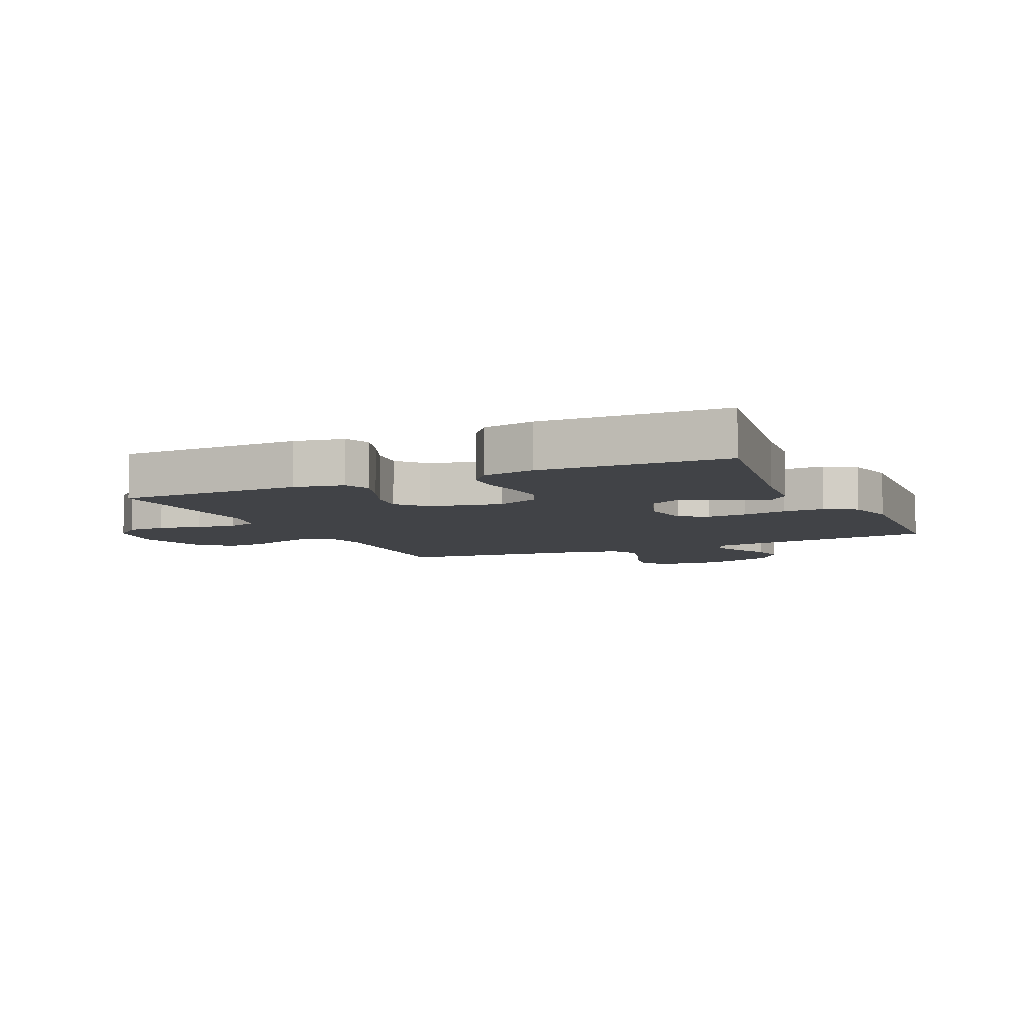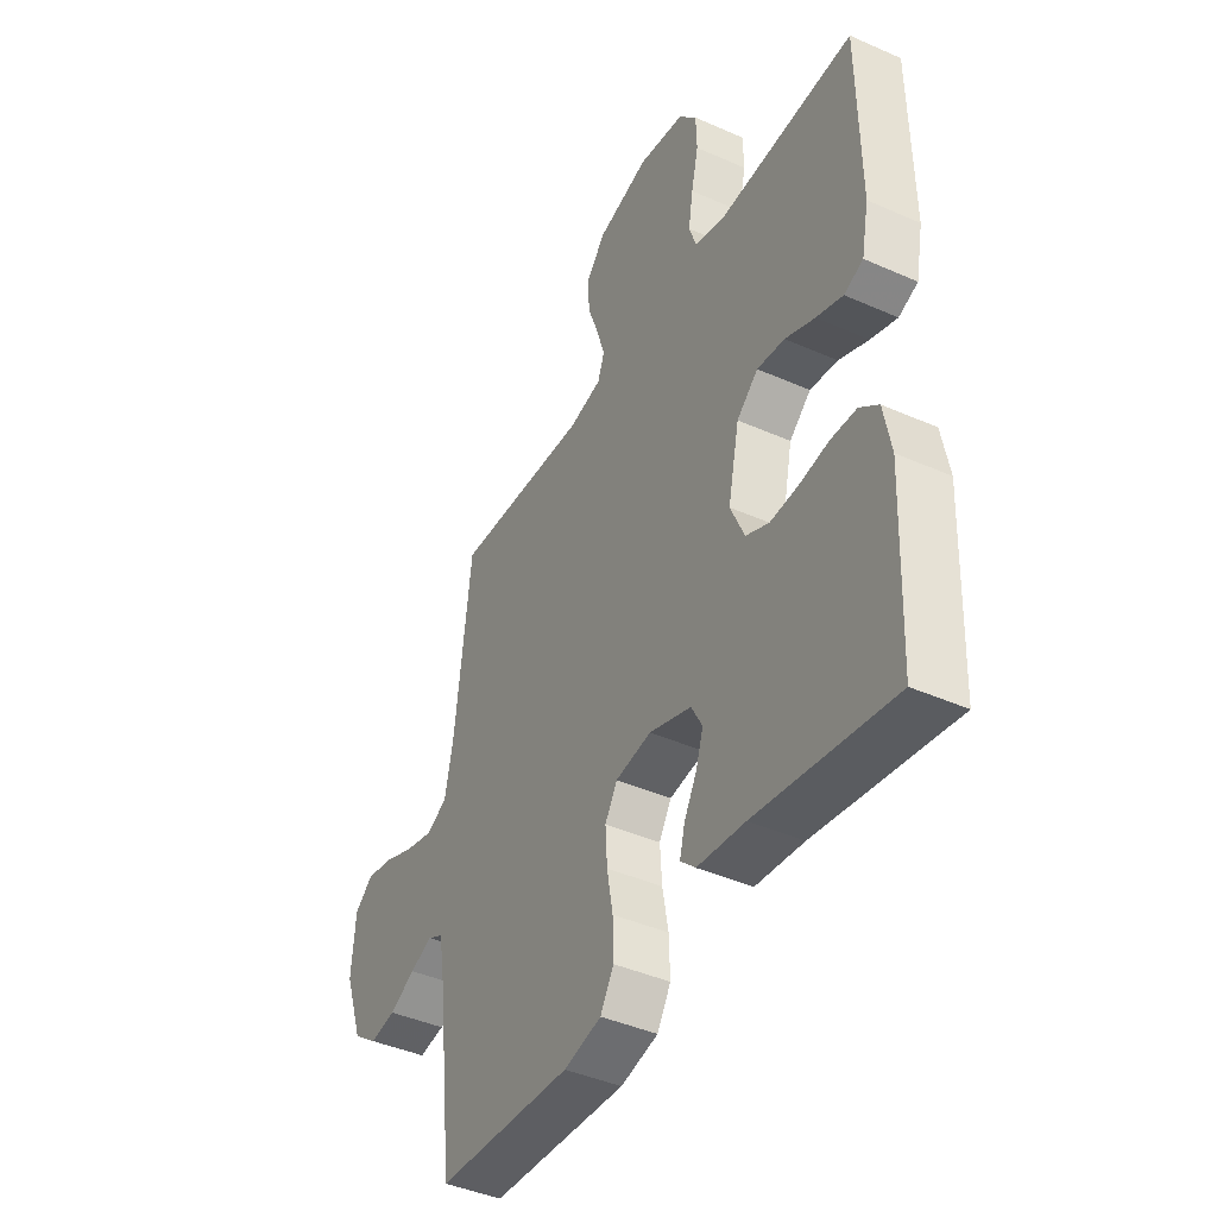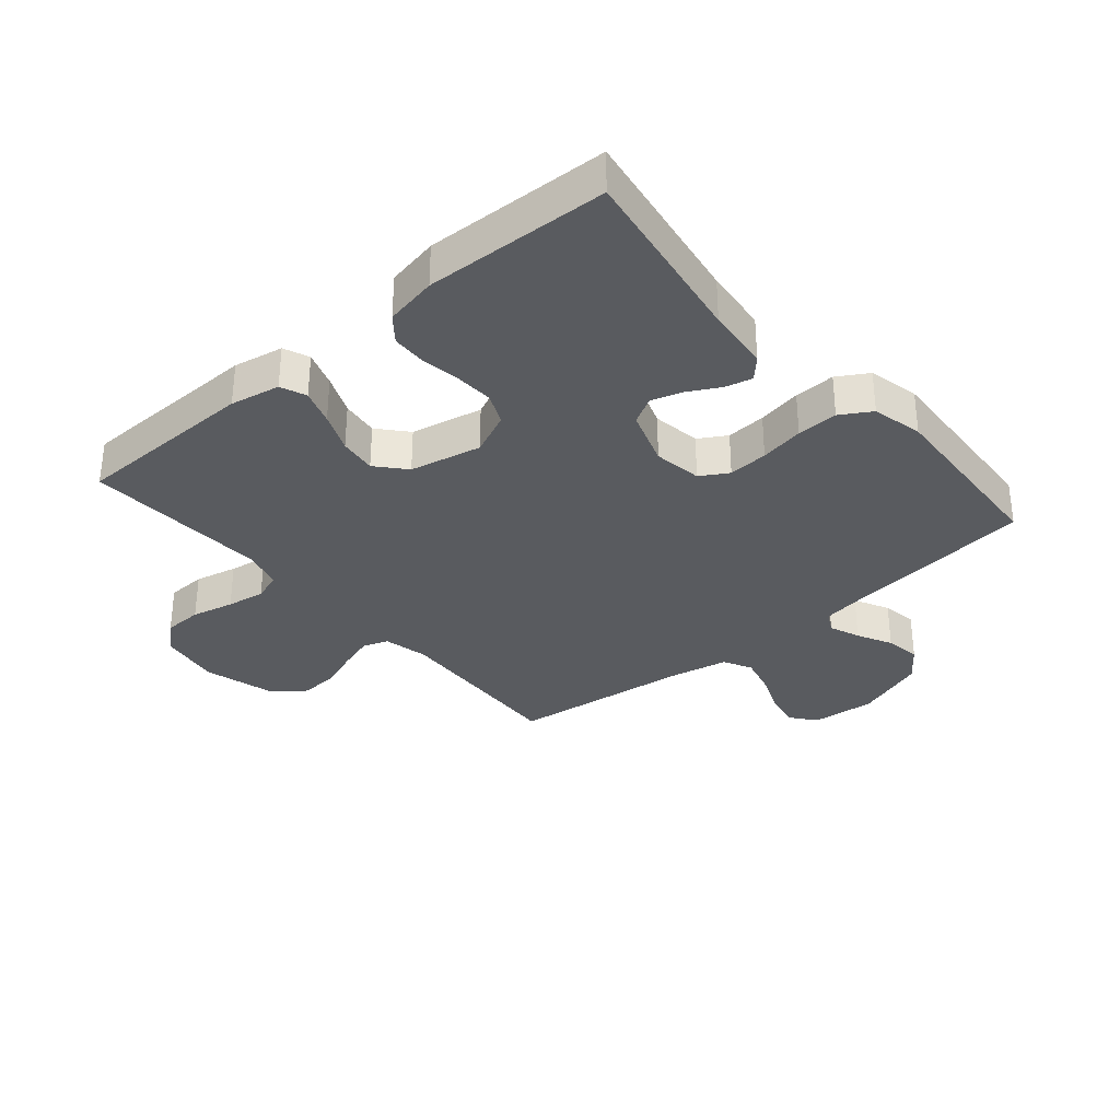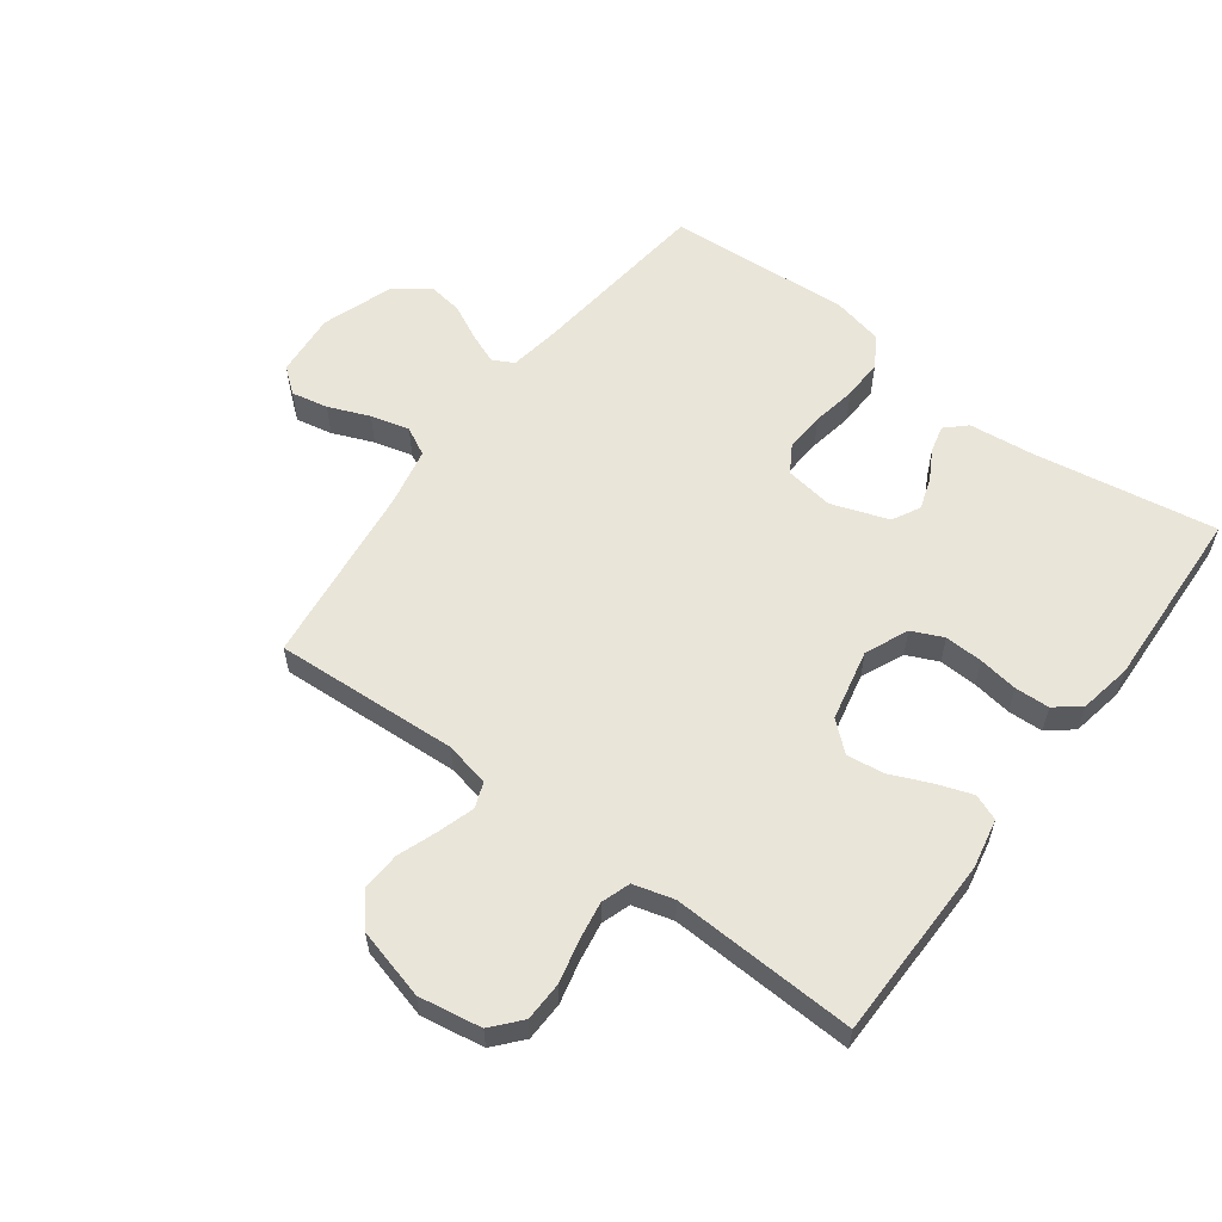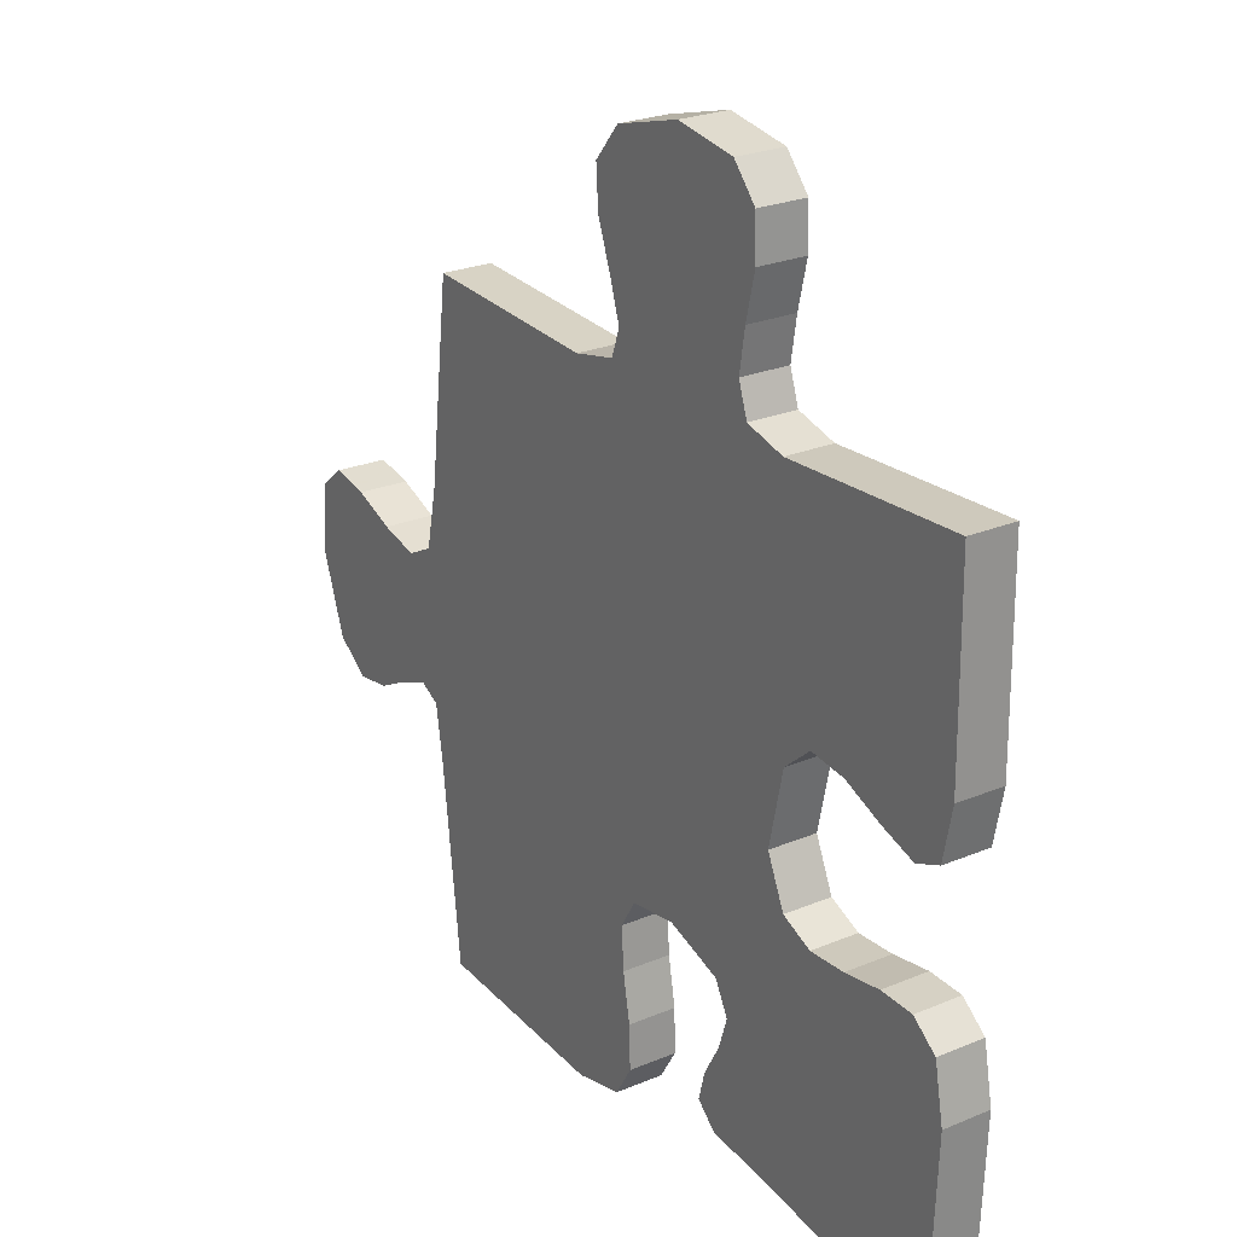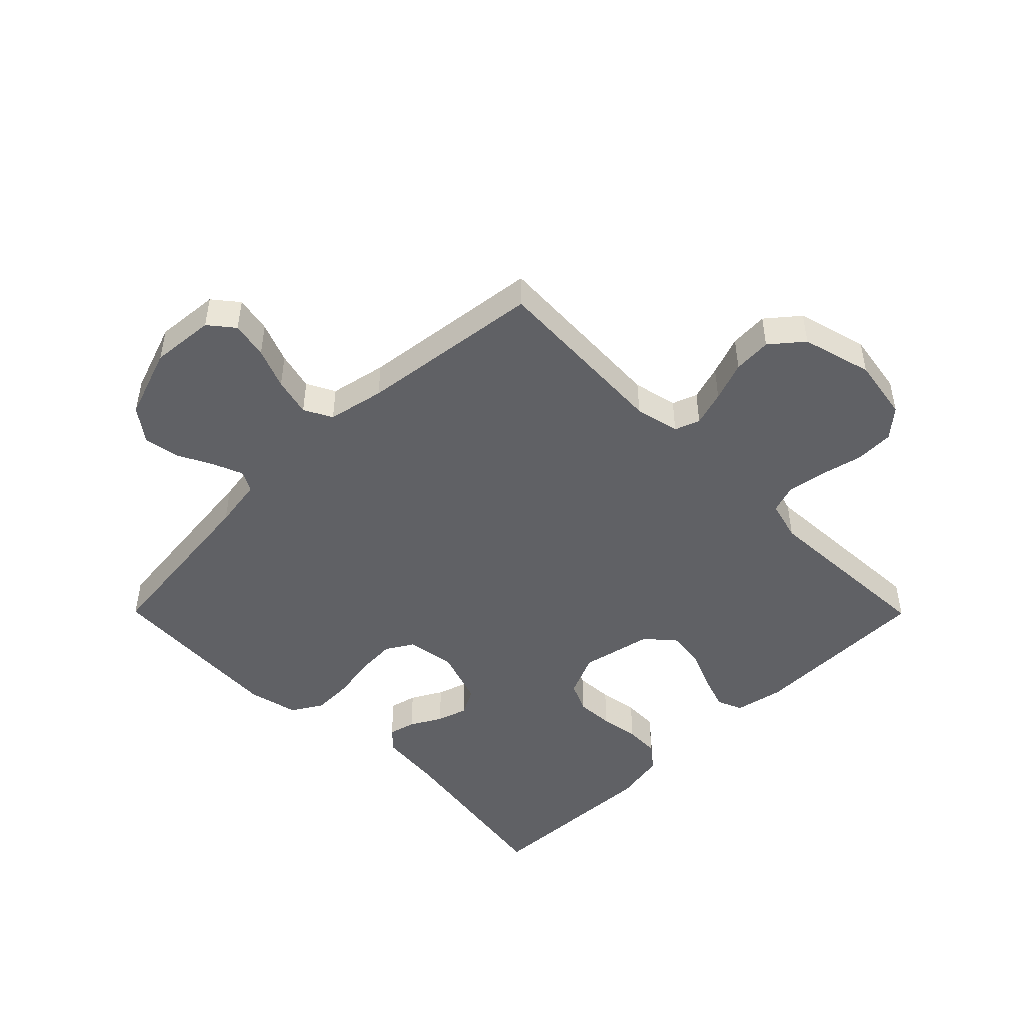
<metadata>
{"format":"obj","ext":"obj","renderer":"f3d","projection":"perspective","resolution":1024,"background":"white","views":[{"elev":-7.1,"azim":114.8,"up":"+Y"},{"elev":-42.2,"azim":62.0,"up":"+Z"},{"elev":-32.7,"azim":130.5,"up":"+Y"},{"elev":58.3,"azim":36.5,"up":"+Y"},{"elev":24.9,"azim":55.7,"up":"+Z"},{"elev":-47.5,"azim":-45.2,"up":"+Y"}]}
</metadata>
<code>
v -0.5 0.07 0.5
v -0.2 0.07 0.484
v -0.127 0.07 0.5
v -0.112 0.07 0.541
v -0.13 0.07 0.599
v -0.154 0.07 0.664
v -0.158 0.07 0.727
v -0.115 0.07 0.779
v 0 0.07 0.81
v 0.102 0.07 0.793
v 0.142 0.07 0.747
v 0.144 0.07 0.683
v 0.128 0.07 0.614
v 0.118 0.07 0.551
v 0.134 0.07 0.504
v 0.2 0.07 0.486
v 0.5 0.07 0.5
v 0.504 0.07 0.2
v 0.488 0.07 0.119
v 0.446 0.07 0.102
v 0.388 0.07 0.122
v 0.323 0.07 0.15
v 0.262 0.07 0.158
v 0.215 0.07 0.117
v 0.19 0.07 0
v 0.221 0.07 -0.07
v 0.272 0.07 -0.093
v 0.334 0.07 -0.09
v 0.398 0.07 -0.08
v 0.455 0.07 -0.082
v 0.496 0.07 -0.115
v 0.512 0.07 -0.2
v 0.5 0.07 -0.5
v 0.2 0.07 -0.452
v 0.095 0.07 -0.441
v 0.062 0.07 -0.41
v 0.073 0.07 -0.366
v 0.101 0.07 -0.315
v 0.117 0.07 -0.265
v 0.093 0.07 -0.22
v 0 0.07 -0.188
v -0.079 0.07 -0.2
v -0.106 0.07 -0.245
v -0.102 0.07 -0.31
v -0.089 0.07 -0.382
v -0.087 0.07 -0.449
v -0.117 0.07 -0.499
v -0.2 0.07 -0.518
v -0.5 0.07 -0.5
v -0.534 0.07 -0.2
v -0.547 0.07 -0.117
v -0.581 0.07 -0.099
v -0.631 0.07 -0.119
v -0.688 0.07 -0.148
v -0.746 0.07 -0.157
v -0.8 0.07 -0.117
v -0.841 0.07 0
v -0.832 0.07 0.105
v -0.791 0.07 0.138
v -0.731 0.07 0.126
v -0.664 0.07 0.099
v -0.601 0.07 0.083
v -0.555 0.07 0.107
v -0.536 0.07 0.2
v -0.5 0 0.5
v -0.2 0 0.484
v -0.127 0 0.5
v -0.112 0 0.541
v -0.13 0 0.599
v -0.154 0 0.664
v -0.158 0 0.727
v -0.115 0 0.779
v 0 0 0.81
v 0.102 0 0.793
v 0.142 0 0.747
v 0.144 0 0.683
v 0.128 0 0.614
v 0.118 0 0.551
v 0.134 0 0.504
v 0.2 0 0.486
v 0.5 0 0.5
v 0.504 0 0.2
v 0.488 0 0.119
v 0.446 0 0.102
v 0.388 0 0.122
v 0.323 0 0.15
v 0.262 0 0.158
v 0.215 0 0.117
v 0.19 0 0
v 0.221 0 -0.07
v 0.272 0 -0.093
v 0.334 0 -0.09
v 0.398 0 -0.08
v 0.455 0 -0.082
v 0.496 0 -0.115
v 0.512 0 -0.2
v 0.5 0 -0.5
v 0.2 0 -0.452
v 0.095 0 -0.441
v 0.062 0 -0.41
v 0.073 0 -0.366
v 0.101 0 -0.315
v 0.117 0 -0.265
v 0.093 0 -0.22
v 0 0 -0.188
v -0.079 0 -0.2
v -0.106 0 -0.245
v -0.102 0 -0.31
v -0.089 0 -0.382
v -0.087 0 -0.449
v -0.117 0 -0.499
v -0.2 0 -0.518
v -0.5 0 -0.5
v -0.534 0 -0.2
v -0.547 0 -0.117
v -0.581 0 -0.099
v -0.631 0 -0.119
v -0.688 0 -0.148
v -0.746 0 -0.157
v -0.8 0 -0.117
v -0.841 0 0
v -0.832 0 0.105
v -0.791 0 0.138
v -0.731 0 0.126
v -0.664 0 0.099
v -0.601 0 0.083
v -0.555 0 0.107
v -0.536 0 0.2
f 59 60 61
f 58 59 61
f 57 58 61
f 56 57 61
f 55 56 61
f 54 55 61
f 53 54 61
f 52 53 61 62
f 51 52 62 63
f 48 49 50
f 47 48 50
f 46 47 50
f 45 46 50
f 44 45 50
f 51 63 64
f 50 51 64
f 44 50 64
f 43 44 64
f 36 37 38
f 35 36 38
f 34 35 38
f 34 38 39
f 33 34 39
f 32 33 39
f 31 32 39
f 30 31 39
f 29 30 39
f 28 29 39
f 27 28 39 40
f 20 21 22
f 19 20 22
f 18 19 22
f 17 18 22
f 16 17 22
f 15 16 22 23
f 11 12 13
f 10 11 13
f 9 10 13
f 8 9 13
f 7 8 13
f 6 7 13
f 5 6 13
f 4 5 13 14
f 3 4 14 15
f 64 1 2
f 43 64 2
f 42 43 2
f 26 27 40 41
f 42 2 3
f 41 42 3
f 26 41 3
f 25 26 3
f 3 15 23 24
f 3 24 25
f 125 124 123
f 125 123 122
f 125 122 121
f 125 121 120
f 125 120 119
f 125 119 118
f 125 118 117
f 126 125 117 116
f 127 126 116 115
f 114 113 112
f 114 112 111
f 114 111 110
f 114 110 109
f 114 109 108
f 128 127 115
f 128 115 114
f 128 114 108
f 128 108 107
f 102 101 100
f 102 100 99
f 102 99 98
f 103 102 98
f 103 98 97
f 103 97 96
f 103 96 95
f 103 95 94
f 103 94 93
f 103 93 92
f 104 103 92 91
f 86 85 84
f 86 84 83
f 86 83 82
f 86 82 81
f 86 81 80
f 87 86 80 79
f 77 76 75
f 77 75 74
f 77 74 73
f 77 73 72
f 77 72 71
f 77 71 70
f 77 70 69
f 78 77 69 68
f 79 78 68 67
f 66 65 128
f 66 128 107
f 66 107 106
f 105 104 91 90
f 67 66 106
f 67 106 105
f 67 105 90
f 67 90 89
f 88 87 79 67
f 89 88 67
f 1 65 66 2
f 2 66 67 3
f 3 67 68 4
f 4 68 69 5
f 5 69 70 6
f 6 70 71 7
f 7 71 72 8
f 8 72 73 9
f 9 73 74 10
f 10 74 75 11
f 11 75 76 12
f 12 76 77 13
f 13 77 78 14
f 14 78 79 15
f 15 79 80 16
f 16 80 81 17
f 17 81 82 18
f 18 82 83 19
f 19 83 84 20
f 20 84 85 21
f 21 85 86 22
f 22 86 87 23
f 23 87 88 24
f 24 88 89 25
f 25 89 90 26
f 26 90 91 27
f 27 91 92 28
f 28 92 93 29
f 29 93 94 30
f 30 94 95 31
f 31 95 96 32
f 32 96 97 33
f 33 97 98 34
f 34 98 99 35
f 35 99 100 36
f 36 100 101 37
f 37 101 102 38
f 38 102 103 39
f 39 103 104 40
f 40 104 105 41
f 41 105 106 42
f 42 106 107 43
f 43 107 108 44
f 44 108 109 45
f 45 109 110 46
f 46 110 111 47
f 47 111 112 48
f 48 112 113 49
f 49 113 114 50
f 50 114 115 51
f 51 115 116 52
f 52 116 117 53
f 53 117 118 54
f 54 118 119 55
f 55 119 120 56
f 56 120 121 57
f 57 121 122 58
f 58 122 123 59
f 59 123 124 60
f 60 124 125 61
f 61 125 126 62
f 62 126 127 63
f 63 127 128 64
f 64 128 65 1

</code>
